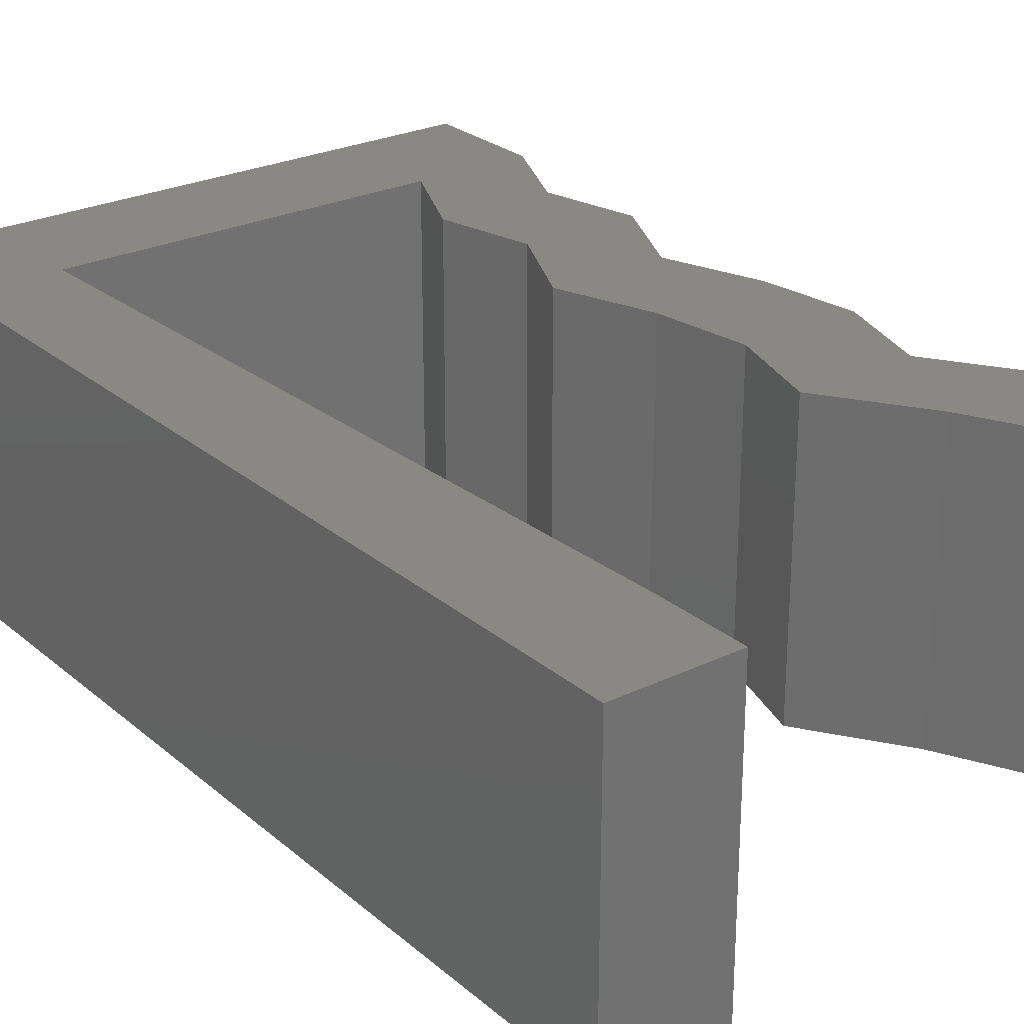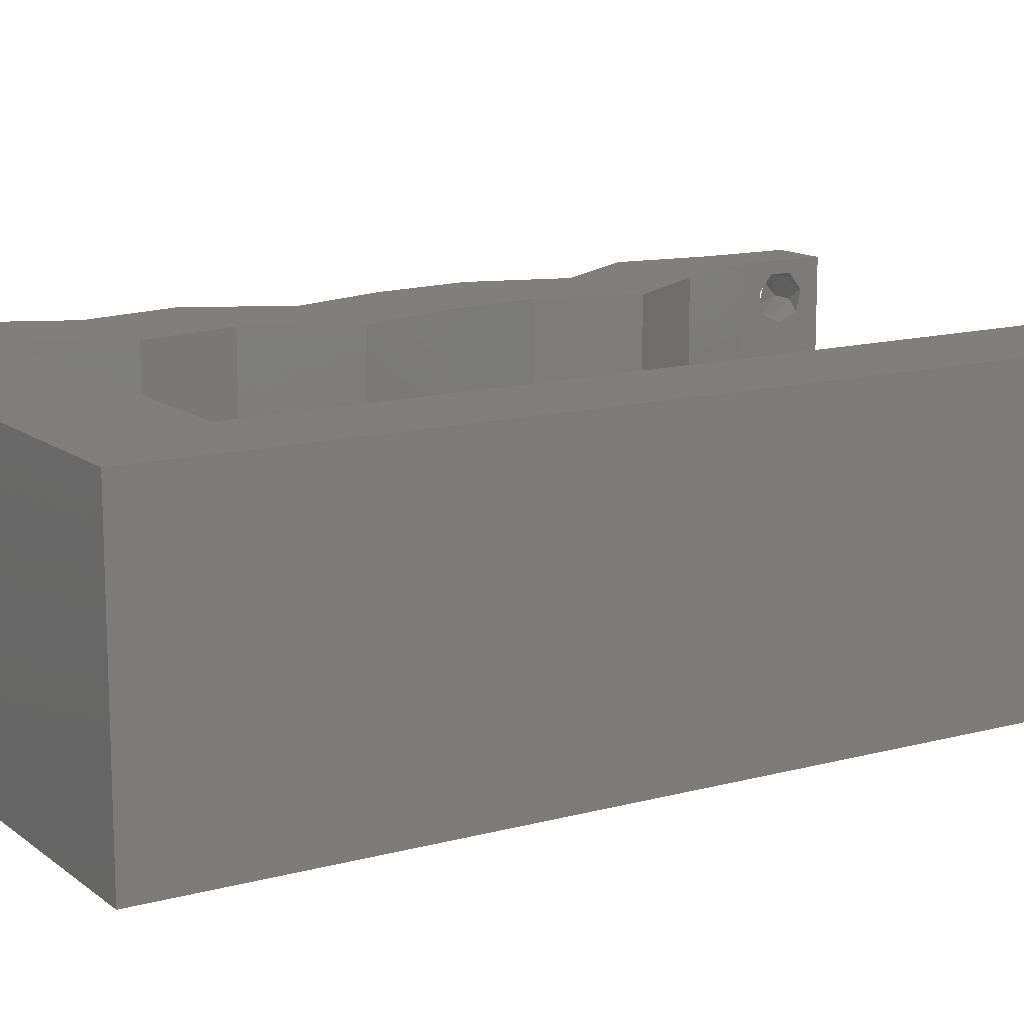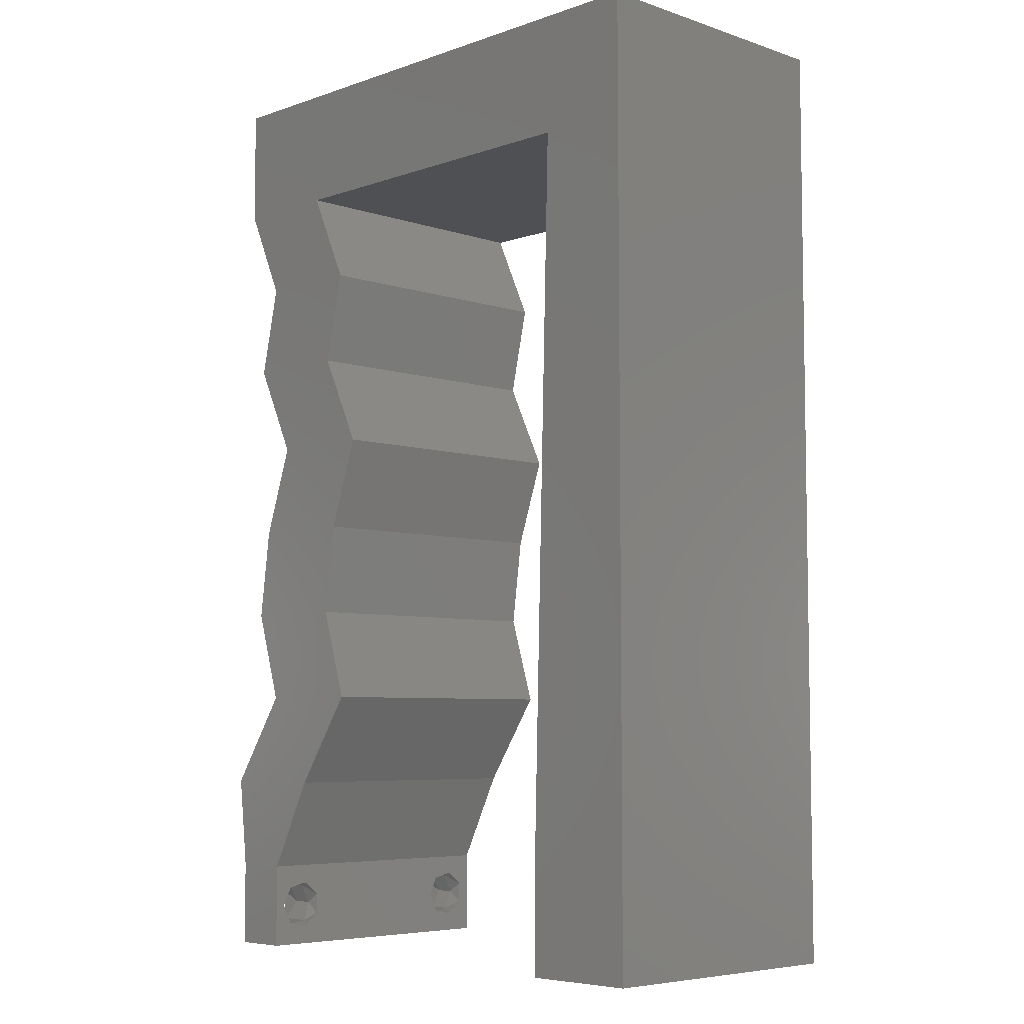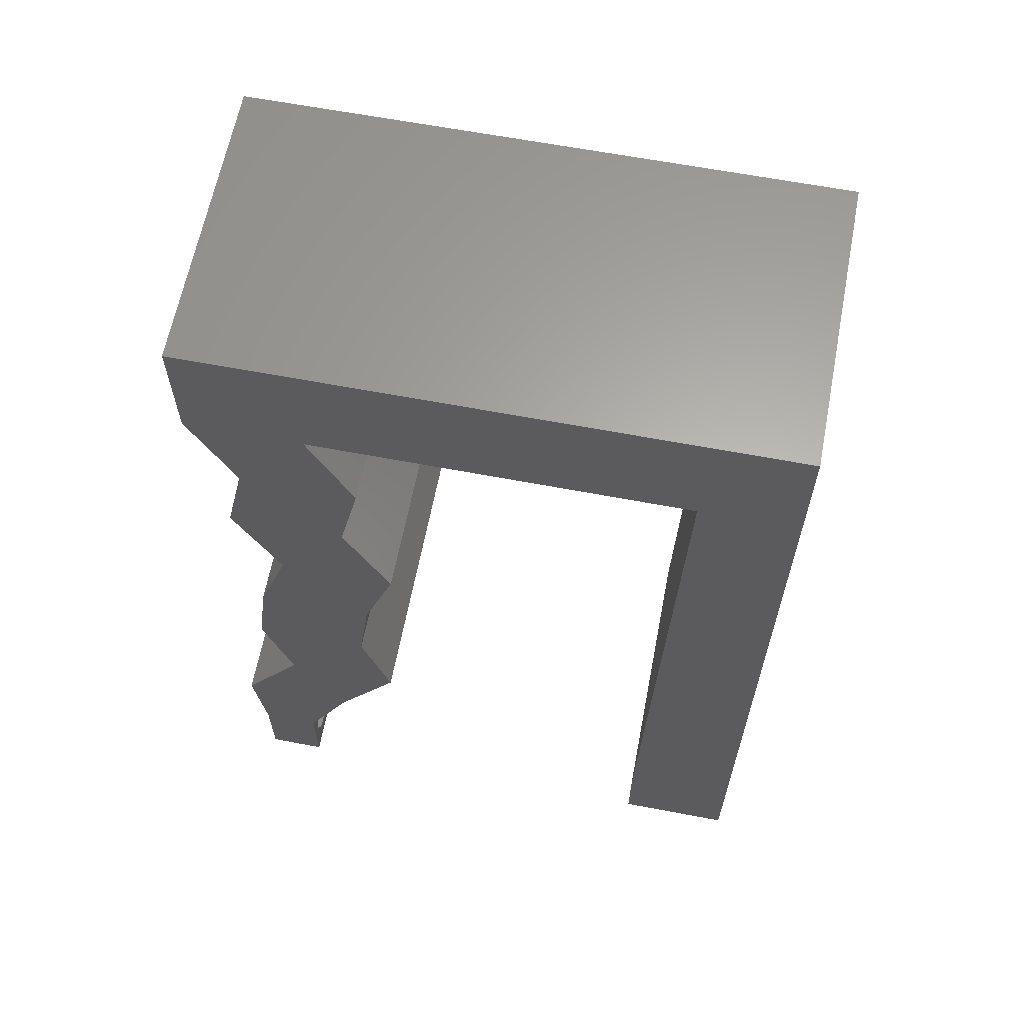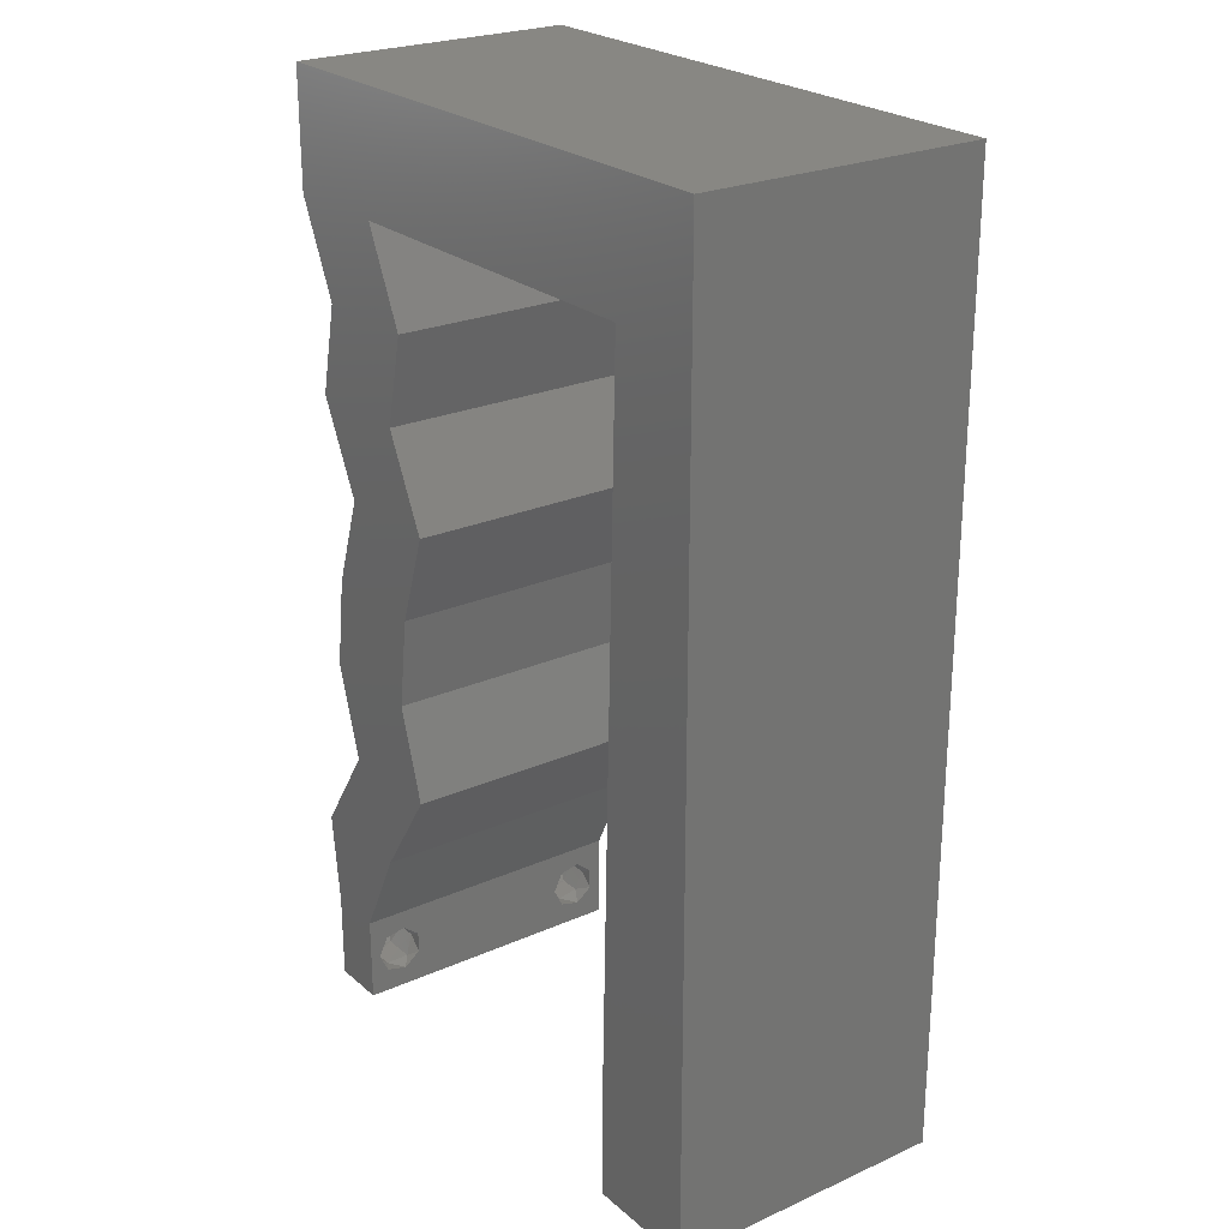
<metadata>
{"format":"stl","ext":"stl","renderer":"f3d","projection":"perspective","resolution":1024,"background":"white","views":[{"elev":26.0,"azim":-37.3,"up":"+Z"},{"elev":13.1,"azim":-121.5,"up":"+Z"},{"elev":-6.1,"azim":-134.4,"up":"+Y"},{"elev":63.2,"azim":-169.1,"up":"+Y"},{"elev":24.3,"azim":-126.2,"up":"+Y"}]}
</metadata>
<code>
# stl→obj: 243 verts, 490 faces
v 0.04 0 0.01
v 0.04 -0.006 0.01
v 0.04 -0.002262 0.003932
v 0.04 -0.003 0.0159
v 0.04 -0.001671 0.00134
v 0.04 0 0
v 0.04 -0.001343 0.002778
v 0.04 -0.004657 0.002778
v 0.04 -0.006 0
v 0.04 -0.004329 0.00134
v 0.04 -0.003 0.0007
v 0.04 -0.002262 0.01913
v 0.04 -0.001343 0.01798
v 0.04 0 0.02
v 0.04 -0.004657 0.01798
v 0.04 -0.003738 0.01913
v 0.04 -0.006 0.02
v 0.04 -0.004329 0.01654
v 0.04 -0.001671 0.01654
v 0.04 -0.003738 0.003932
v 0.036 -0.006 0.01
v 0.036 0 0.01
v 0.036 -0.002262 0.003932
v 0.036 -0.003 0.0159
v 0.036 -0.001343 0.002778
v 0.036 0 0
v 0.036 -0.001671 0.00134
v 0.036 -0.004329 0.00134
v 0.036 -0.006 0
v 0.036 -0.004657 0.002778
v 0.036 -0.003 0.0007
v 0.036 -0.003738 0.01913
v 0.036 -0.004657 0.01798
v 0.036 -0.006 0.02
v 0.036 0 0.02
v 0.036 -0.001343 0.01798
v 0.036 -0.002262 0.01913
v 0.036 -0.004329 0.01654
v 0.036 -0.001671 0.01654
v 0.036 -0.003738 0.003932
v 0.03641 0.01292 0.02
v 0.03841 0.01938 0.02
v 0.03042 0.01938 0.02
v 0 -0.006 0.02
v 0.008 -0.006 0.02
v 0.004 -0.002412 0.02
v 0.03755 0.02584 0.02
v 0.03534 0.0323 0.02
v 0.02956 0.02584 0.02
v 0.02842 0.01292 0.02
v 0.02735 0.0323 0.02
v 0.006618 0.05168 0.02
v 0 0.048 0.02
v 0.006894 0.04135 0.02
v 0.03201 0.05168 0.02
v 0.03 0.06 0.02
v 0.02354 0.05168 0.02
v 0.03847 0.03876 0.02
v 0.03048 0.03876 0.02
v 0.007171 0.03101 0.02
v 0 0.024 0.02
v 0.007447 0.02067 0.02
v 0.02902 0.04522 0.02
v 0.03702 0.04522 0.02
v 0.02 0.06 0.02
v 0.03398 0.02261 0.02
v 0.04075 0.00646 0.02
v 0.03276 0.00646 0.02
v 0.03777 0.003379 0.02
v 0.01 0.06 0.02
v 0 0.06 0.02
v 0.04 0.05168 0.02
v 0.01508 0.05168 0.02
v 0.004 0.005065 0.02
v 0 0 0.02
v 0.008 0 0.02
v 0 0.036 0.02
v 0.04 0.06 0.02
v 0.0355 0.05584 0.02
v 0.007724 0.01034 0.02
v 0 0.012 0.02
v 0.038 -0.003 0.02
v 0 -0.006 0.01
v 0 -0.003 0.015
v 0 0 0.01
v 0 -0.006 0
v 0 -0.003 0.005
v 0 0 0
v 0.004 -0.006 0.015
v 0.008 -0.006 0.01
v 0.004 -0.006 0.005
v 0.008 -0.006 0
v 0 0.06 0
v 0 0.051 0.0086
v 0 0.06 0.01
v 0 0.009 0.0114
v 0 0.048 0
v 0 0.0415 0.009767
v 0 0.03 0.01
v 0 0.036 0
v 0 0.024 0
v 0 0.0185 0.01023
v 0 0.012 0
v 0 0.005337 0.005128
v 0 0.05466 0.01487
v 0.03841 0.01938 0
v 0.03641 0.01292 0
v 0.03042 0.01938 0
v 0.004 -0.002412 0
v 0.03534 0.0323 0
v 0.03755 0.02584 0
v 0.02956 0.02584 0
v 0.02842 0.01292 0
v 0.02735 0.0323 0
v 0.006894 0.04135 0
v 0.006618 0.05168 0
v 0.02354 0.05168 0
v 0.03 0.06 0
v 0.03201 0.05168 0
v 0.03847 0.03876 0
v 0.03048 0.03876 0
v 0.007171 0.03101 0
v 0.007447 0.02067 0
v 0.03702 0.04522 0
v 0.02902 0.04522 0
v 0.02 0.06 0
v 0.03398 0.02261 0
v 0.04075 0.00646 0
v 0.03276 0.00646 0
v 0.03777 0.003379 0
v 0.01 0.06 0
v 0.04 0.05168 0
v 0.01508 0.05168 0
v 0.004 0.005065 0
v 0.008 0 0
v 0.04 0.06 0
v 0.0355 0.05584 0
v 0.007724 0.01034 0
v 0.038 -0.003 0
v 0.008 0 0.01
v 0.008 -0.003 0.015
v 0.008 -0.003 0.005
v 0.015 0.06 0.01134
v 0.025 0.06 0.008977
v 0.006575 0.06 0.007337
v 0.03344 0.06 0.01273
v 0.04 0.06 0.01
v 0.03407 0.06 0.005945
v 0.005798 0.06 0.01422
v 0.04 0.05584 0.015
v 0.04 0.05168 0.01
v 0.04 0.05584 0.005
v 0.03851 0.04845 0.015
v 0.03702 0.04522 0.01
v 0.03851 0.04845 0.005
v 0.03774 0.04199 0.015
v 0.03847 0.03876 0.01
v 0.03774 0.04199 0.005
v 0.03691 0.03553 0.015
v 0.03534 0.0323 0.01
v 0.03691 0.03553 0.005
v 0.03645 0.02907 0.015
v 0.03755 0.02584 0.01
v 0.03645 0.02907 0.005
v 0.03798 0.02261 0.015
v 0.03841 0.01938 0.01
v 0.03798 0.02261 0.005
v 0.03741 0.01615 0.015
v 0.03641 0.01292 0.01
v 0.03741 0.01615 0.005
v 0.03858 0.00969 0.015
v 0.04075 0.00646 0.01
v 0.03858 0.00969 0.005
v 0.04037 0.00323 0.015
v 0.04037 0.00323 0.005
v 0.03438 0.00323 0.015
v 0.03276 0.00646 0.01
v 0.03438 0.00323 0.005
v 0.03059 0.00969 0.015
v 0.02842 0.01292 0.01
v 0.03059 0.00969 0.005
v 0.02942 0.01615 0.015
v 0.03042 0.01938 0.01
v 0.02942 0.01615 0.005
v 0.02999 0.02261 0.015
v 0.02956 0.02584 0.01
v 0.02999 0.02261 0.005
v 0.02845 0.02907 0.015
v 0.02735 0.0323 0.01
v 0.02845 0.02907 0.005
v 0.02891 0.03553 0.015
v 0.03048 0.03876 0.01
v 0.02891 0.03553 0.005
v 0.02975 0.04199 0.015
v 0.02902 0.04522 0.01
v 0.02975 0.04199 0.005
v 0.03052 0.04845 0.015
v 0.03201 0.05168 0.01
v 0.03052 0.04845 0.005
v 0.01931 0.05168 0.01251
v 0.02614 0.05168 0.01362
v 0.006618 0.05168 0.01
v 0.01249 0.05168 0.01362
v 0.02539 0.05168 0.006934
v 0.01324 0.05168 0.006934
v 0.01931 0.05168 0.005478
v 0.0076 0.01496 0.01079
v 0.007018 0.03674 0.009345
v 0.007309 0.02584 0.01002
v 0.007801 0.007453 0.007676
v 0.006817 0.04423 0.01233
v 0.007835 0.006155 0.01407
v 0.006783 0.04553 0.005954
v 0.0385 -0.002262 0.01607
v 0.0375 -0.003738 0.01607
v 0.03712 -0.002262 0.01607
v 0.03888 -0.003738 0.01607
v 0.03727 -0.004329 0.01866
v 0.03873 -0.004657 0.01722
v 0.03725 -0.004657 0.01722
v 0.03873 -0.003 0.0193
v 0.03727 -0.001671 0.01866
v 0.03875 -0.001671 0.01866
v 0.03725 -0.003 0.0193
v 0.03875 -0.004329 0.01866
v 0.03798 -0.00134 0.01723
v 0.03687 -0.001344 0.01722
v 0.03914 -0.001343 0.01722
v 0.03727 -0.002262 0.0008684
v 0.03873 -0.003738 0.0008684
v 0.03726 -0.003758 0.0008785
v 0.03874 -0.002242 0.0008785
v 0.03873 -0.001343 0.002022
v 0.03727 -0.001671 0.00346
v 0.03725 -0.001343 0.002022
v 0.03873 -0.003 0.0041
v 0.03725 -0.003 0.0041
v 0.03875 -0.001671 0.00346
v 0.03727 -0.004657 0.002022
v 0.03875 -0.004657 0.002022
v 0.03802 -0.004336 0.003451
v 0.03687 -0.004326 0.003464
v 0.03916 -0.004329 0.00346
f 1 2 3
f 1 4 2
f 5 6 7
f 8 9 10
f 10 9 11
f 11 6 5
f 12 13 14
f 15 16 17
f 14 17 12
f 17 18 15
f 12 17 16
f 9 6 11
f 8 2 9
f 14 19 1
f 13 19 14
f 17 2 18
f 6 1 7
f 1 19 4
f 2 4 18
f 7 1 3
f 20 2 8
f 3 2 20
f 21 22 23
f 21 24 22
f 25 26 27
f 28 29 30
f 28 31 29
f 26 31 27
f 32 33 34
f 35 36 37
f 37 34 35
f 34 33 38
f 32 34 37
f 35 39 36
f 26 29 31
f 25 22 26
f 34 38 21
f 22 39 35
f 29 21 30
f 38 24 21
f 24 39 22
f 30 21 40
f 40 21 23
f 23 22 25
f 41 42 43
f 44 45 46
f 47 48 49
f 50 41 43
f 49 48 51
f 52 53 54
f 55 56 57
f 48 58 59
f 60 61 62
f 51 48 59
f 55 63 64
f 56 65 57
f 47 49 66
f 67 41 68
f 68 35 69
f 52 70 71
f 72 55 64
f 68 41 50
f 14 67 69
f 67 68 69
f 65 70 73
f 74 75 46
f 76 74 46
f 70 52 73
f 54 77 60
f 78 56 79
f 43 42 66
f 57 65 73
f 80 81 74
f 56 55 79
f 55 72 79
f 34 17 82
f 14 35 82
f 72 78 79
f 42 47 66
f 45 76 46
f 75 44 46
f 35 14 69
f 49 43 66
f 81 75 74
f 17 14 82
f 35 34 82
f 76 80 74
f 53 52 71
f 58 64 59
f 64 63 59
f 61 81 62
f 62 81 80
f 77 61 60
f 53 77 54
f 83 84 85
f 75 84 44
f 86 87 88
f 85 87 83
f 44 84 83
f 85 84 75
f 83 87 86
f 88 87 85
f 45 89 90
f 83 89 44
f 86 91 83
f 90 91 92
f 44 89 45
f 90 89 83
f 92 91 86
f 83 91 90
f 93 94 95
f 75 96 85
f 97 94 93
f 81 96 75
f 98 99 77
f 100 99 98
f 100 98 97
f 77 99 61
f 101 99 100
f 61 102 81
f 61 99 102
f 53 98 77
f 103 102 101
f 102 99 101
f 88 104 103
f 71 105 53
f 53 94 98
f 103 96 102
f 53 105 94
f 103 104 96
f 102 96 81
f 98 94 97
f 95 105 71
f 85 104 88
f 96 104 85
f 94 105 95
f 106 107 108
f 86 109 92
f 110 111 112
f 107 113 108
f 114 110 112
f 115 97 116
f 117 118 119
f 120 110 121
f 122 123 101
f 121 110 114
f 119 124 125
f 117 126 118
f 111 127 112
f 128 129 107
f 129 130 26
f 93 131 116
f 119 132 124
f 129 113 107
f 6 130 128
f 128 130 129
f 133 131 126
f 134 109 88
f 135 109 134
f 116 131 133
f 122 100 115
f 136 137 118
f 108 127 106
f 133 126 117
f 138 134 103
f 118 137 119
f 119 137 132
f 29 139 9
f 6 139 26
f 132 137 136
f 106 127 111
f 92 109 135
f 88 109 86
f 26 130 6
f 112 127 108
f 103 134 88
f 9 139 6
f 26 139 29
f 135 134 138
f 97 93 116
f 124 120 121
f 124 121 125
f 101 123 103
f 103 123 138
f 122 101 100
f 115 100 97
f 140 141 90
f 45 141 76
f 135 142 92
f 90 142 140
f 76 141 140
f 90 141 45
f 92 142 90
f 140 142 135
f 131 143 126
f 56 144 65
f 143 144 126
f 65 144 143
f 131 145 143
f 56 146 144
f 126 144 118
f 65 143 70
f 93 145 131
f 95 145 93
f 78 146 56
f 147 146 78
f 144 148 118
f 143 149 70
f 146 148 144
f 145 149 143
f 118 148 136
f 136 148 147
f 71 149 95
f 70 149 71
f 95 149 145
f 147 148 146
f 78 150 147
f 151 150 72
f 132 152 151
f 147 152 136
f 147 150 151
f 136 152 132
f 72 150 78
f 151 152 147
f 151 153 154
f 64 153 72
f 154 155 151
f 132 155 124
f 72 153 151
f 154 153 64
f 151 155 132
f 124 155 154
f 154 156 157
f 58 156 64
f 124 158 120
f 157 158 154
f 64 156 154
f 157 156 58
f 154 158 124
f 120 158 157
f 157 159 160
f 48 159 58
f 120 161 110
f 160 161 157
f 58 159 157
f 160 159 48
f 157 161 120
f 110 161 160
f 160 162 163
f 47 162 48
f 110 164 111
f 163 164 160
f 48 162 160
f 163 162 47
f 160 164 110
f 111 164 163
f 42 165 47
f 163 165 166
f 111 167 106
f 166 167 163
f 47 165 163
f 166 165 42
f 163 167 111
f 106 167 166
f 41 168 42
f 166 168 169
f 106 170 107
f 169 170 166
f 42 168 166
f 169 168 41
f 166 170 106
f 107 170 169
f 41 171 169
f 172 171 67
f 128 173 172
f 169 173 107
f 67 171 41
f 169 171 172
f 107 173 128
f 172 173 169
f 172 174 1
f 14 174 67
f 1 175 172
f 128 175 6
f 67 174 172
f 1 174 14
f 172 175 128
f 6 175 1
f 2 17 34
f 21 2 34
f 29 9 2
f 29 2 21
f 68 176 35
f 22 176 177
f 26 178 129
f 177 178 22
f 35 176 22
f 177 176 68
f 22 178 26
f 129 178 177
f 68 179 177
f 180 179 50
f 113 181 180
f 177 181 129
f 177 179 180
f 50 179 68
f 180 181 177
f 129 181 113
f 180 182 183
f 43 182 50
f 113 184 108
f 183 184 180
f 50 182 180
f 183 182 43
f 180 184 113
f 108 184 183
f 183 185 186
f 49 185 43
f 108 187 112
f 186 187 183
f 43 185 183
f 186 185 49
f 183 187 108
f 112 187 186
f 51 188 49
f 186 188 189
f 189 190 186
f 112 190 114
f 49 188 186
f 189 188 51
f 186 190 112
f 114 190 189
f 189 191 192
f 59 191 51
f 192 193 189
f 114 193 121
f 51 191 189
f 192 191 59
f 189 193 114
f 121 193 192
f 63 194 59
f 192 194 195
f 195 196 192
f 121 196 125
f 59 194 192
f 195 194 63
f 192 196 121
f 125 196 195
f 195 197 198
f 55 197 63
f 125 199 119
f 198 199 195
f 63 197 195
f 198 197 55
f 195 199 125
f 119 199 198
f 73 200 57
f 55 201 198
f 202 203 52
f 198 204 119
f 116 205 202
f 52 203 73
f 57 201 55
f 200 205 206
f 206 204 200
f 133 205 116
f 119 204 117
f 203 205 200
f 200 204 201
f 117 206 133
f 200 201 57
f 73 203 200
f 206 205 133
f 117 204 206
f 201 204 198
f 202 205 203
f 123 207 138
f 60 208 54
f 123 209 207
f 122 209 123
f 60 209 208
f 208 209 122
f 207 210 138
f 208 211 54
f 62 209 60
f 207 209 62
f 80 207 62
f 115 208 122
f 135 210 140
f 52 211 202
f 138 210 135
f 54 211 52
f 80 212 207
f 115 213 208
f 208 213 211
f 207 212 210
f 116 213 115
f 76 212 80
f 140 212 76
f 202 213 116
f 210 212 140
f 211 213 202
f 24 4 214
f 4 24 215
f 24 214 216
f 4 215 217
f 218 219 220
f 221 222 223
f 222 221 224
f 219 218 225
f 218 221 225
f 221 218 224
f 219 215 220
f 215 219 217
f 216 226 227
f 214 226 216
f 33 32 218
f 12 16 221
f 37 36 222
f 15 18 219
f 33 218 220
f 12 221 223
f 218 32 224
f 221 16 225
f 15 219 225
f 37 222 224
f 13 12 223
f 38 33 220
f 32 37 224
f 16 15 225
f 215 38 220
f 223 222 226
f 214 19 228
f 226 214 228
f 219 18 217
f 222 36 227
f 13 223 228
f 4 19 214
f 24 38 215
f 226 222 227
f 39 24 216
f 18 4 217
f 223 226 228
f 39 216 227
f 36 39 227
f 19 13 228
f 31 11 229
f 11 31 230
f 230 31 231
f 229 11 232
f 233 234 235
f 234 236 237
f 236 234 238
f 234 233 238
f 230 239 240
f 229 233 235
f 236 241 237
f 233 229 232
f 239 230 231
f 237 241 242
f 241 236 243
f 240 239 241
f 23 25 234
f 3 20 236
f 28 30 239
f 5 7 233
f 23 234 237
f 234 25 235
f 3 236 238
f 233 7 238
f 40 23 237
f 8 10 240
f 25 27 235
f 7 3 238
f 10 11 230
f 27 31 229
f 10 230 240
f 27 229 235
f 240 241 243
f 241 239 242
f 28 239 231
f 5 233 232
f 239 30 242
f 236 20 243
f 8 240 243
f 40 237 242
f 30 40 242
f 20 8 243
f 11 5 232
f 31 28 231

</code>
